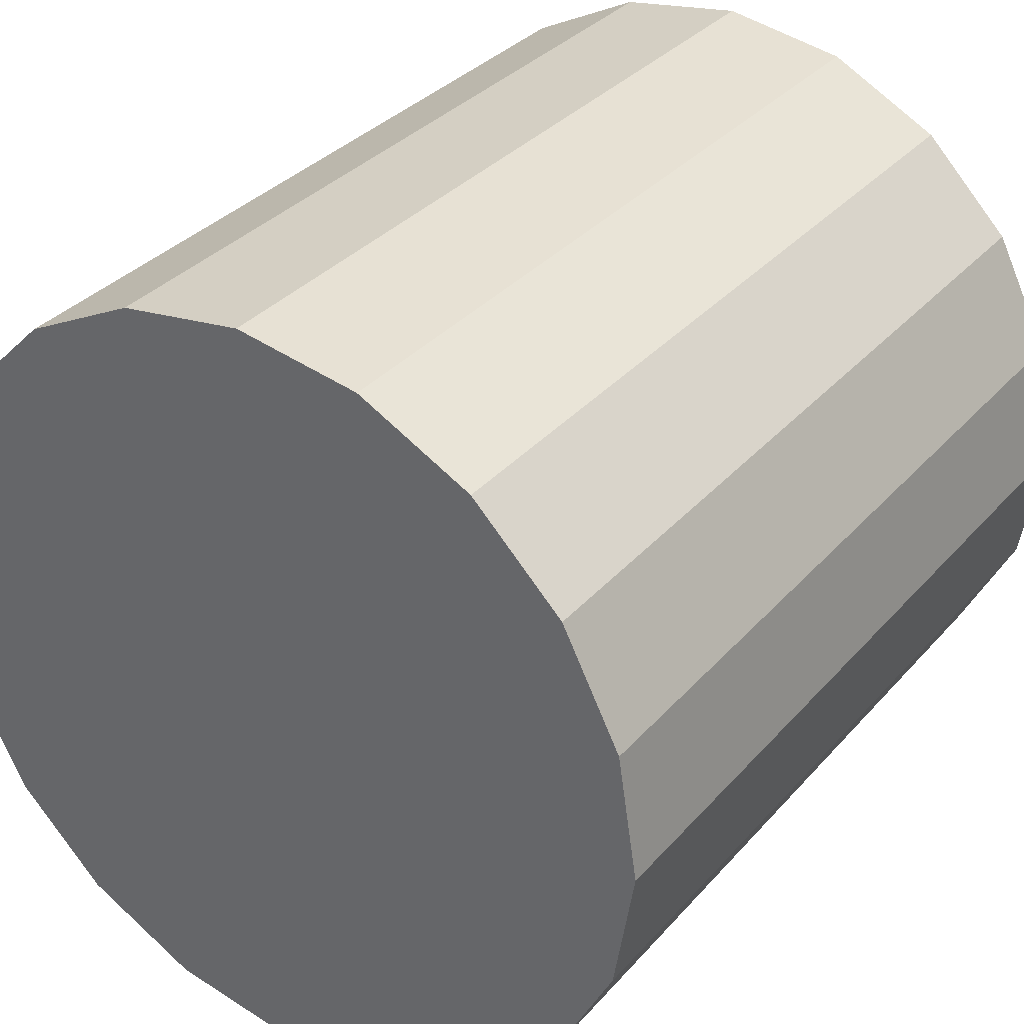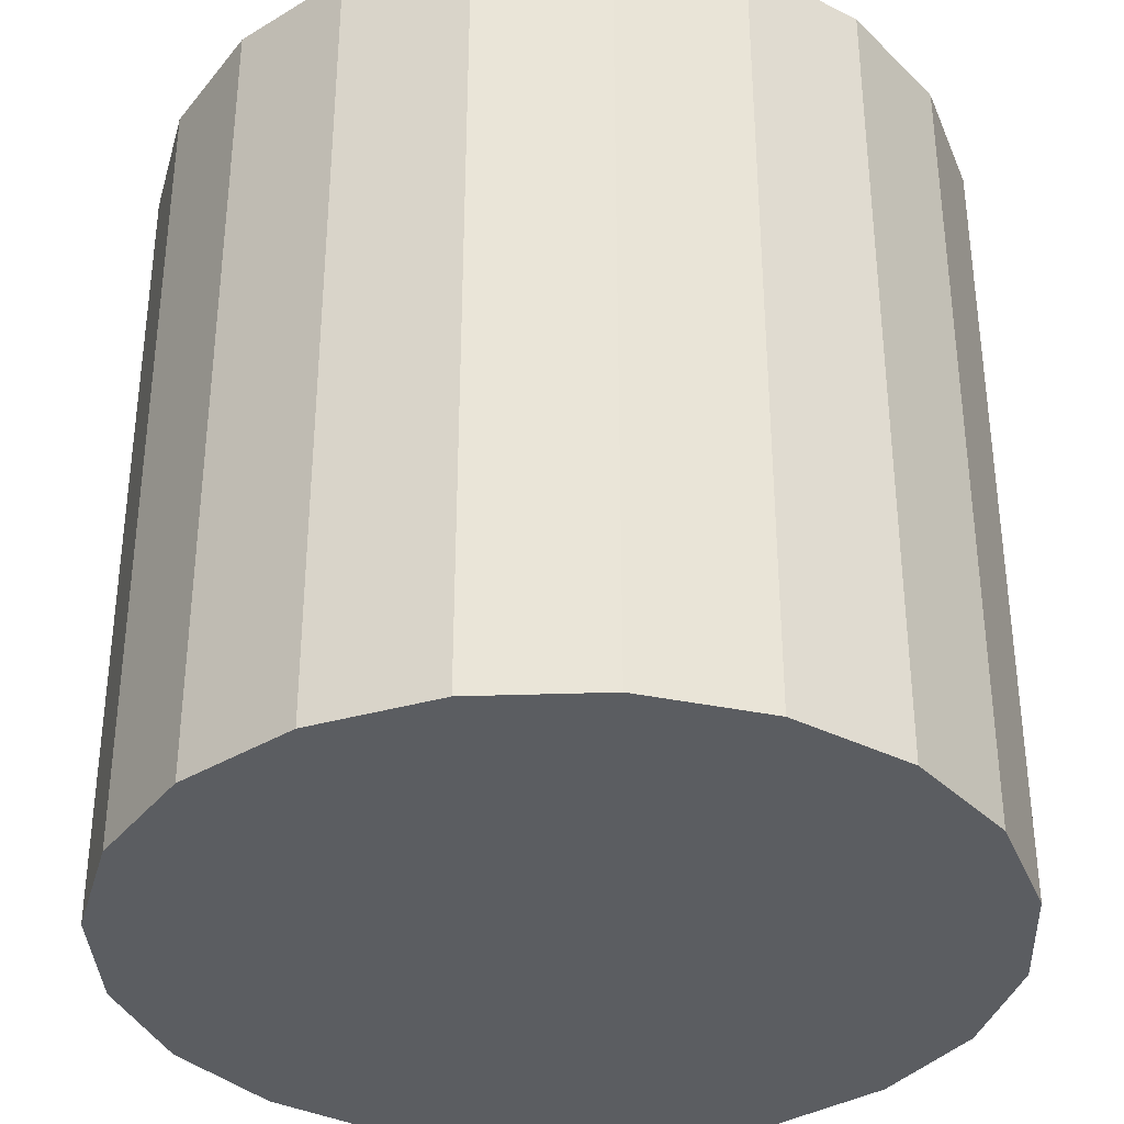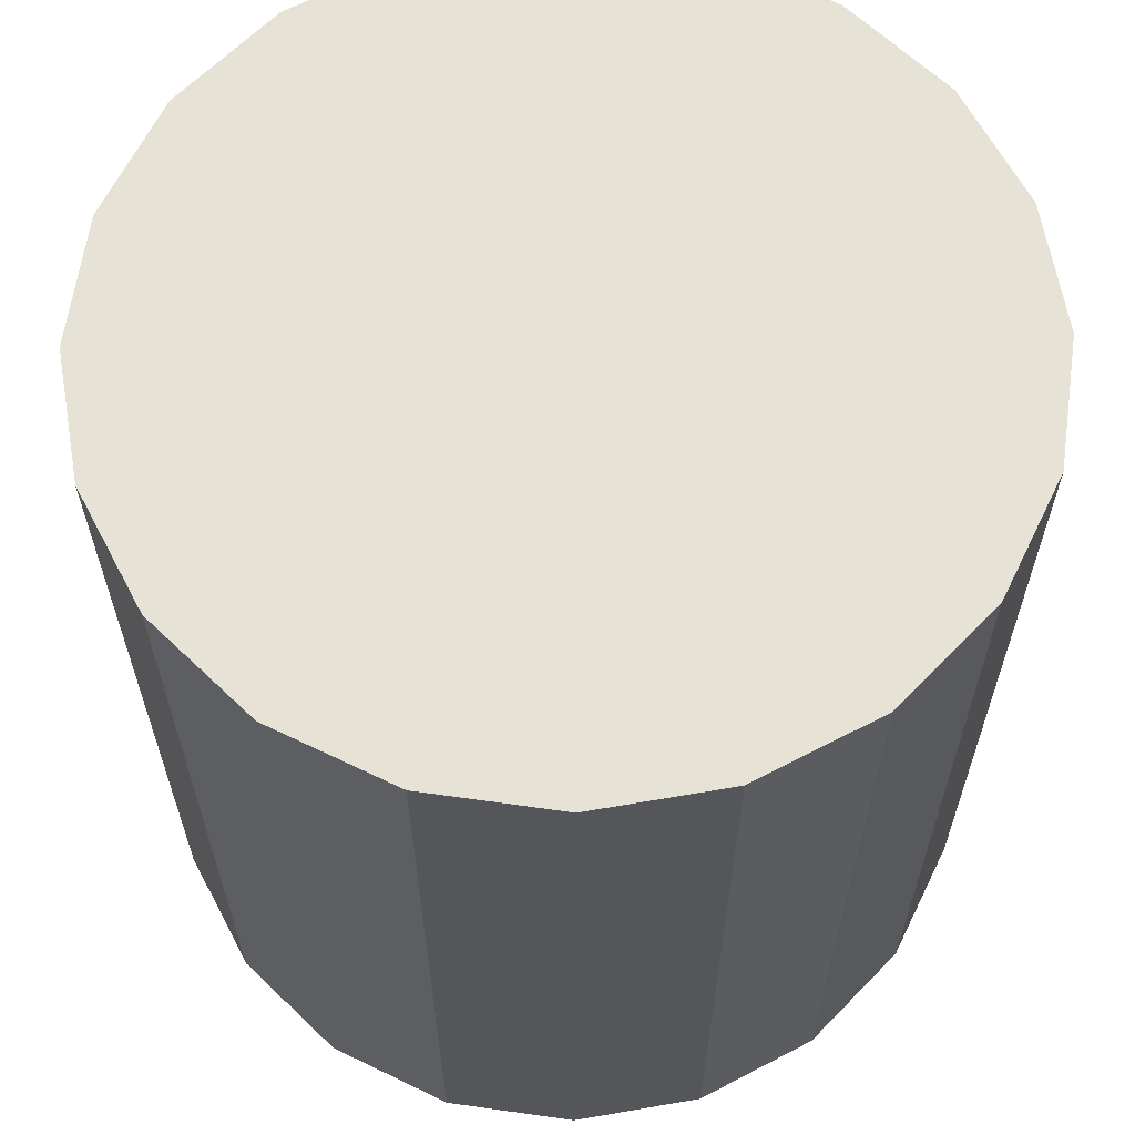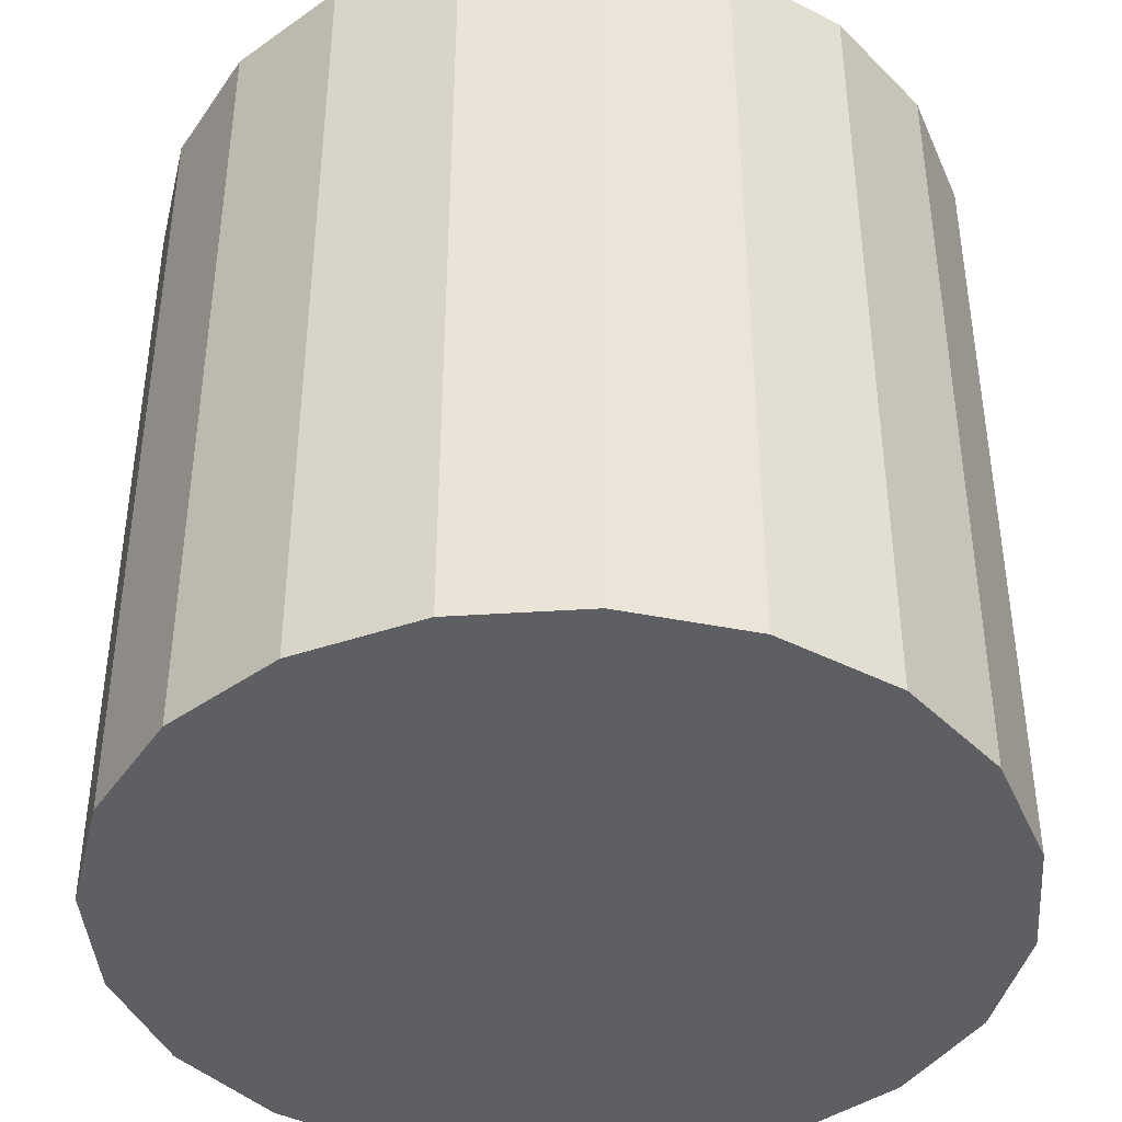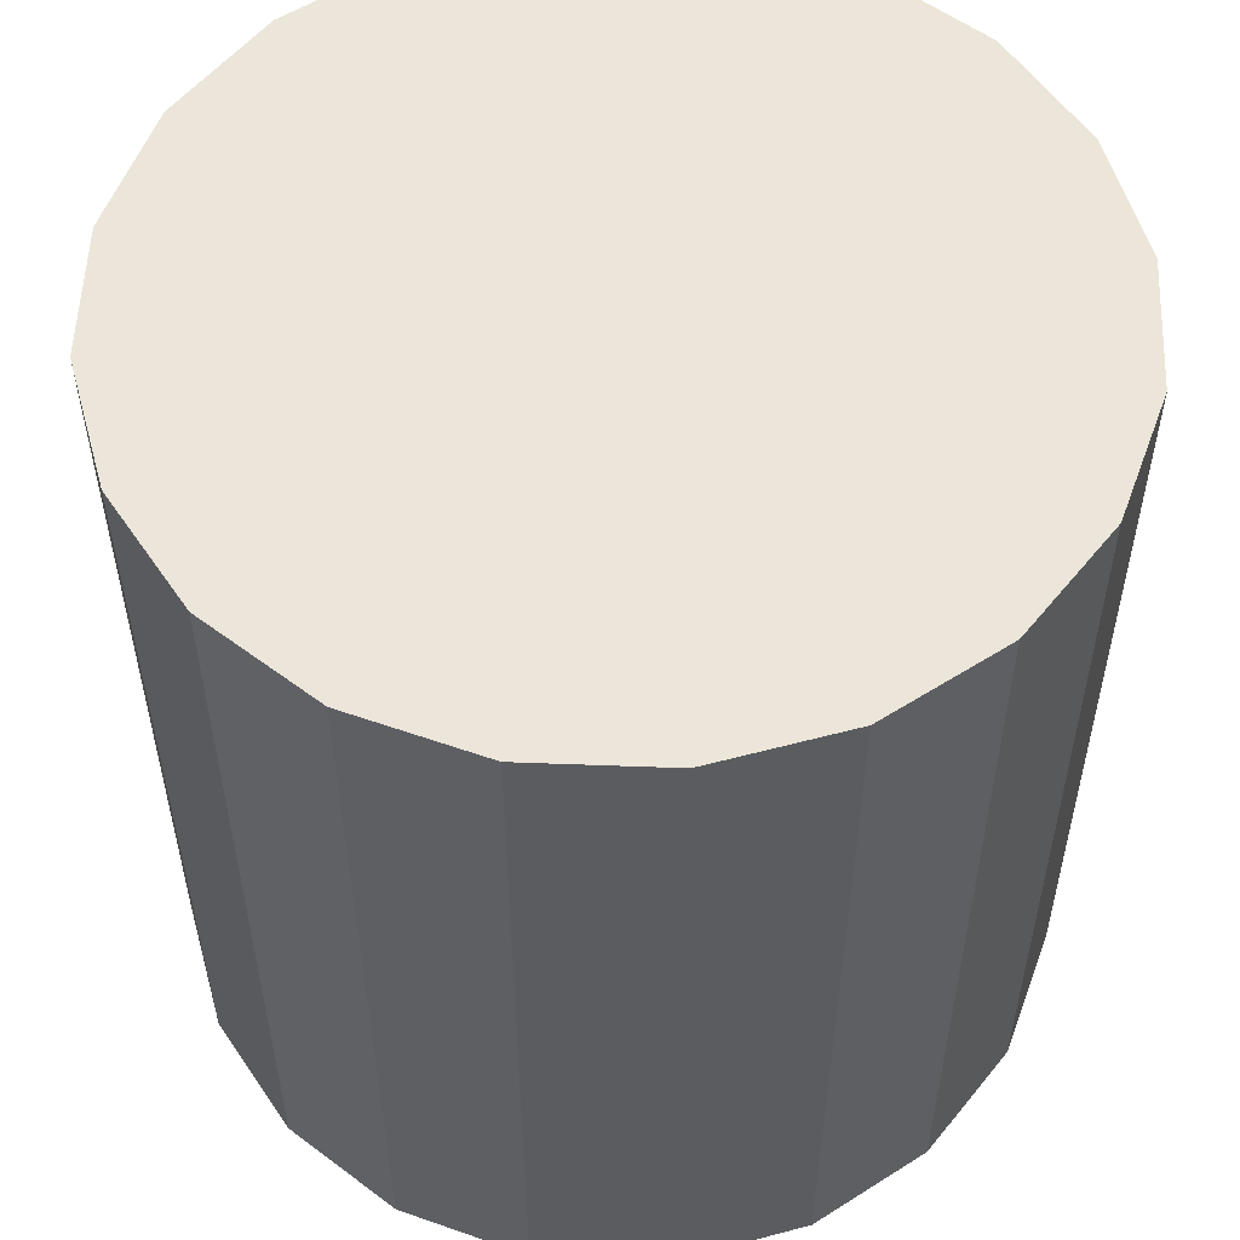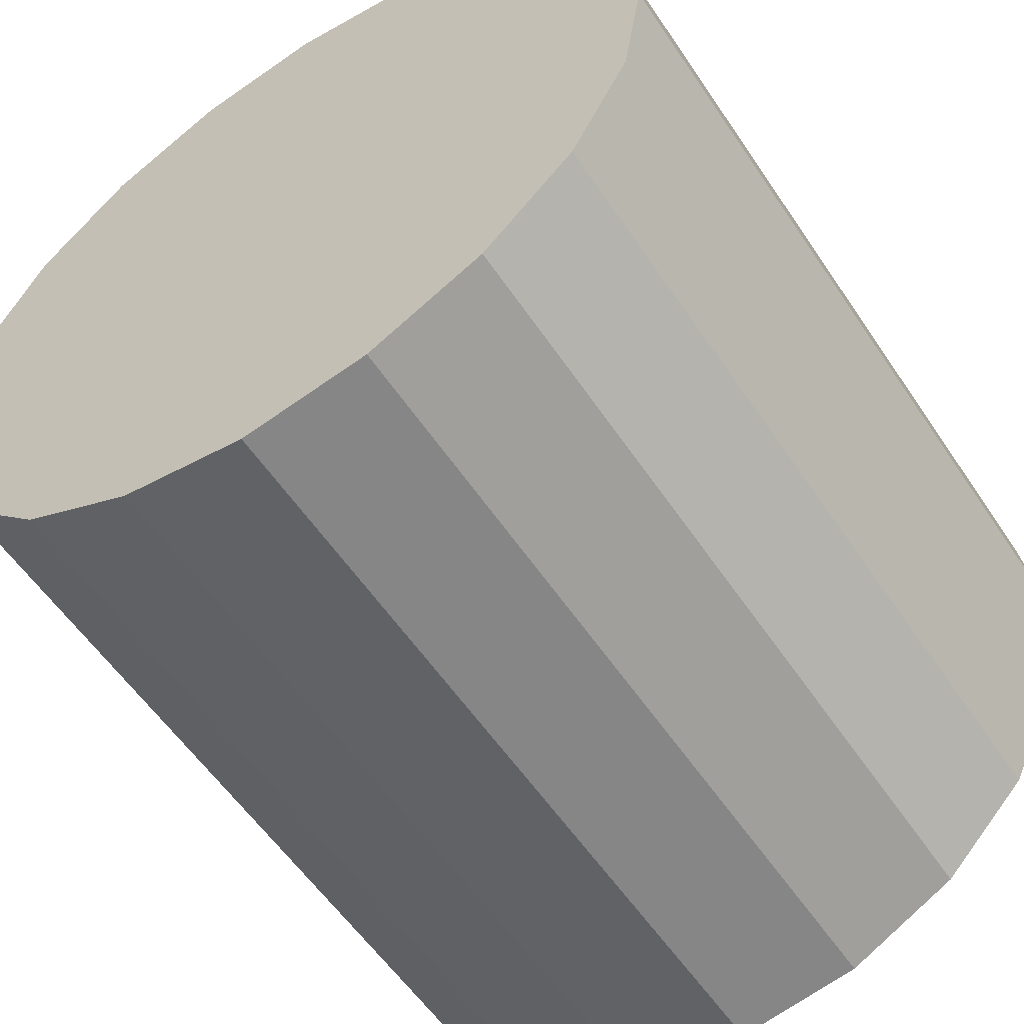
<metadata>
{"format":"obj","ext":"obj","renderer":"f3d","projection":"perspective","resolution":1024,"background":"white","views":[{"elev":33.6,"azim":34.5,"up":"+Z"},{"elev":-35.5,"azim":155.6,"up":"+Y"},{"elev":63.4,"azim":35.1,"up":"+Y"},{"elev":-41.6,"azim":-94.6,"up":"+Y"},{"elev":55.2,"azim":137.3,"up":"+Y"},{"elev":-56.7,"azim":-146.6,"up":"+Z"}]}
</metadata>
<code>
v 0.9511 -1 -0.309
v 0.809 -1 -0.5878
v 0.5878 -1 -0.809
v 0.309 -1 -0.9511
v 0 -1 -1
v -0.309 -1 -0.9511
v -0.5878 -1 -0.809
v -0.809 -1 -0.5878
v -0.9511 -1 -0.309
v -1 -1 0
v -0.9511 -1 0.309
v -0.809 -1 0.5878
v -0.5878 -1 0.809
v -0.309 -1 0.9511
v -0 -1 1
v 0.309 -1 0.9511
v 0.5878 -1 0.809
v 0.809 -1 0.5878
v 0.9511 -1 0.309
v 1 -1 0
v 0.9511 1 -0.309
v 0.809 1 -0.5878
v 0.5878 1 -0.809
v 0.309 1 -0.9511
v 0 1 -1
v -0.309 1 -0.9511
v -0.5878 1 -0.809
v -0.809 1 -0.5878
v -0.9511 1 -0.309
v -1 1 0
v -0.9511 1 0.309
v -0.809 1 0.5878
v -0.5878 1 0.809
v -0.309 1 0.9511
v -0 1 1
v 0.309 1 0.9511
v 0.5878 1 0.809
v 0.809 1 0.5878
v 0.9511 1 0.309
v 1 1 0
v 0 -1 0
v 0 1 0
f 1 2 21
f 21 2 22
f 2 3 22
f 22 3 23
f 3 4 23
f 23 4 24
f 4 5 24
f 24 5 25
f 5 6 25
f 25 6 26
f 6 7 26
f 26 7 27
f 7 8 27
f 27 8 28
f 8 9 28
f 28 9 29
f 9 10 29
f 29 10 30
f 10 11 30
f 30 11 31
f 11 12 31
f 31 12 32
f 12 13 32
f 32 13 33
f 13 14 33
f 33 14 34
f 14 15 34
f 34 15 35
f 15 16 35
f 35 16 36
f 16 17 36
f 36 17 37
f 17 18 37
f 37 18 38
f 18 19 38
f 38 19 39
f 19 20 39
f 39 20 40
f 20 1 40
f 40 1 21
f 2 1 41
f 3 2 41
f 4 3 41
f 5 4 41
f 6 5 41
f 7 6 41
f 8 7 41
f 9 8 41
f 10 9 41
f 11 10 41
f 12 11 41
f 13 12 41
f 14 13 41
f 15 14 41
f 16 15 41
f 17 16 41
f 18 17 41
f 19 18 41
f 20 19 41
f 1 20 41
f 21 22 42
f 22 23 42
f 23 24 42
f 24 25 42
f 25 26 42
f 26 27 42
f 27 28 42
f 28 29 42
f 29 30 42
f 30 31 42
f 31 32 42
f 32 33 42
f 33 34 42
f 34 35 42
f 35 36 42
f 36 37 42
f 37 38 42
f 38 39 42
f 39 40 42
f 40 21 42
v 0.9511 -1 -0.309
v 0.809 -1 -0.5878
v 0.5878 -1 -0.809
v 0.309 -1 -0.9511
v 0 -1 -1
v -0.309 -1 -0.9511
v -0.5878 -1 -0.809
v -0.809 -1 -0.5878
v -0.9511 -1 -0.309
v -1 -1 0
v -0.9511 -1 0.309
v -0.809 -1 0.5878
v -0.5878 -1 0.809
v -0.309 -1 0.9511
v -0 -1 1
v 0.309 -1 0.9511
v 0.5878 -1 0.809
v 0.809 -1 0.5878
v 0.9511 -1 0.309
v 1 -1 0
v 0.9511 1 -0.309
v 0.809 1 -0.5878
v 0.5878 1 -0.809
v 0.309 1 -0.9511
v 0 1 -1
v -0.309 1 -0.9511
v -0.5878 1 -0.809
v -0.809 1 -0.5878
v -0.9511 1 -0.309
v -1 1 0
v -0.9511 1 0.309
v -0.809 1 0.5878
v -0.5878 1 0.809
v -0.309 1 0.9511
v -0 1 1
v 0.309 1 0.9511
v 0.5878 1 0.809
v 0.809 1 0.5878
v 0.9511 1 0.309
v 1 1 0
v 0 -1 0
v 0 1 0
f 43 44 63
f 63 44 64
f 44 45 64
f 64 45 65
f 45 46 65
f 65 46 66
f 46 47 66
f 66 47 67
f 47 48 67
f 67 48 68
f 48 49 68
f 68 49 69
f 49 50 69
f 69 50 70
f 50 51 70
f 70 51 71
f 51 52 71
f 71 52 72
f 52 53 72
f 72 53 73
f 53 54 73
f 73 54 74
f 54 55 74
f 74 55 75
f 55 56 75
f 75 56 76
f 56 57 76
f 76 57 77
f 57 58 77
f 77 58 78
f 58 59 78
f 78 59 79
f 59 60 79
f 79 60 80
f 60 61 80
f 80 61 81
f 61 62 81
f 81 62 82
f 62 43 82
f 82 43 63
f 44 43 83
f 45 44 83
f 46 45 83
f 47 46 83
f 48 47 83
f 49 48 83
f 50 49 83
f 51 50 83
f 52 51 83
f 53 52 83
f 54 53 83
f 55 54 83
f 56 55 83
f 57 56 83
f 58 57 83
f 59 58 83
f 60 59 83
f 61 60 83
f 62 61 83
f 43 62 83
f 63 64 84
f 64 65 84
f 65 66 84
f 66 67 84
f 67 68 84
f 68 69 84
f 69 70 84
f 70 71 84
f 71 72 84
f 72 73 84
f 73 74 84
f 74 75 84
f 75 76 84
f 76 77 84
f 77 78 84
f 78 79 84
f 79 80 84
f 80 81 84
f 81 82 84
f 82 63 84
v 0.9511 -1 -0.309
v 0.809 -1 -0.5878
v 0.5878 -1 -0.809
v 0.309 -1 -0.9511
v 0 -1 -1
v -0.309 -1 -0.9511
v -0.5878 -1 -0.809
v -0.809 -1 -0.5878
v -0.9511 -1 -0.309
v -1 -1 0
v -0.9511 -1 0.309
v -0.809 -1 0.5878
v -0.5878 -1 0.809
v -0.309 -1 0.9511
v -0 -1 1
v 0.309 -1 0.9511
v 0.5878 -1 0.809
v 0.809 -1 0.5878
v 0.9511 -1 0.309
v 1 -1 0
v 0.9511 1 -0.309
v 0.809 1 -0.5878
v 0.5878 1 -0.809
v 0.309 1 -0.9511
v 0 1 -1
v -0.309 1 -0.9511
v -0.5878 1 -0.809
v -0.809 1 -0.5878
v -0.9511 1 -0.309
v -1 1 0
v -0.9511 1 0.309
v -0.809 1 0.5878
v -0.5878 1 0.809
v -0.309 1 0.9511
v -0 1 1
v 0.309 1 0.9511
v 0.5878 1 0.809
v 0.809 1 0.5878
v 0.9511 1 0.309
v 1 1 0
v 0 -1 0
v 0 1 0
f 85 86 105
f 105 86 106
f 86 87 106
f 106 87 107
f 87 88 107
f 107 88 108
f 88 89 108
f 108 89 109
f 89 90 109
f 109 90 110
f 90 91 110
f 110 91 111
f 91 92 111
f 111 92 112
f 92 93 112
f 112 93 113
f 93 94 113
f 113 94 114
f 94 95 114
f 114 95 115
f 95 96 115
f 115 96 116
f 96 97 116
f 116 97 117
f 97 98 117
f 117 98 118
f 98 99 118
f 118 99 119
f 99 100 119
f 119 100 120
f 100 101 120
f 120 101 121
f 101 102 121
f 121 102 122
f 102 103 122
f 122 103 123
f 103 104 123
f 123 104 124
f 104 85 124
f 124 85 105
f 86 85 125
f 87 86 125
f 88 87 125
f 89 88 125
f 90 89 125
f 91 90 125
f 92 91 125
f 93 92 125
f 94 93 125
f 95 94 125
f 96 95 125
f 97 96 125
f 98 97 125
f 99 98 125
f 100 99 125
f 101 100 125
f 102 101 125
f 103 102 125
f 104 103 125
f 85 104 125
f 105 106 126
f 106 107 126
f 107 108 126
f 108 109 126
f 109 110 126
f 110 111 126
f 111 112 126
f 112 113 126
f 113 114 126
f 114 115 126
f 115 116 126
f 116 117 126
f 117 118 126
f 118 119 126
f 119 120 126
f 120 121 126
f 121 122 126
f 122 123 126
f 123 124 126
f 124 105 126

</code>
